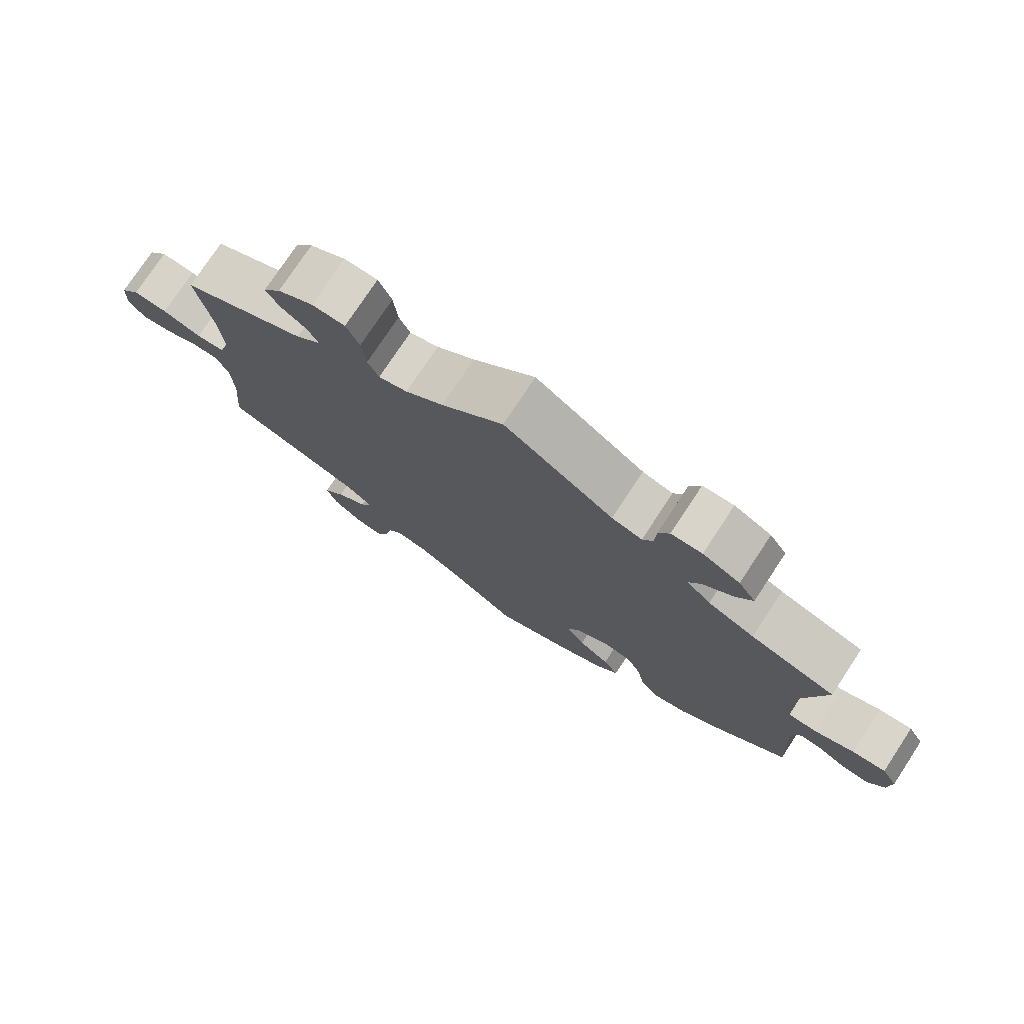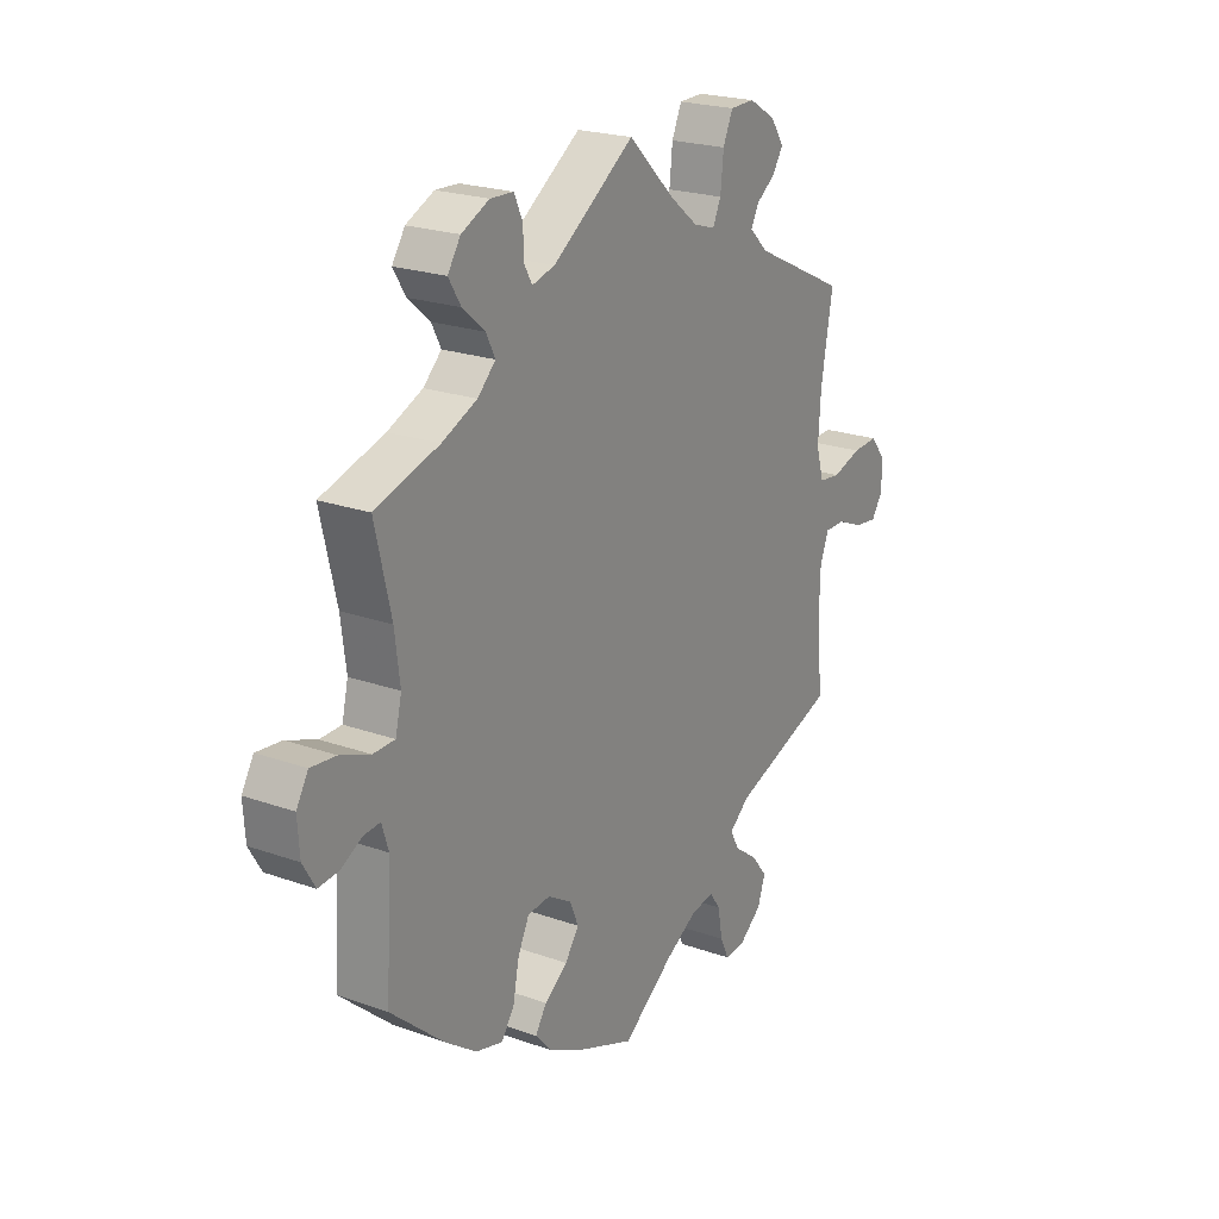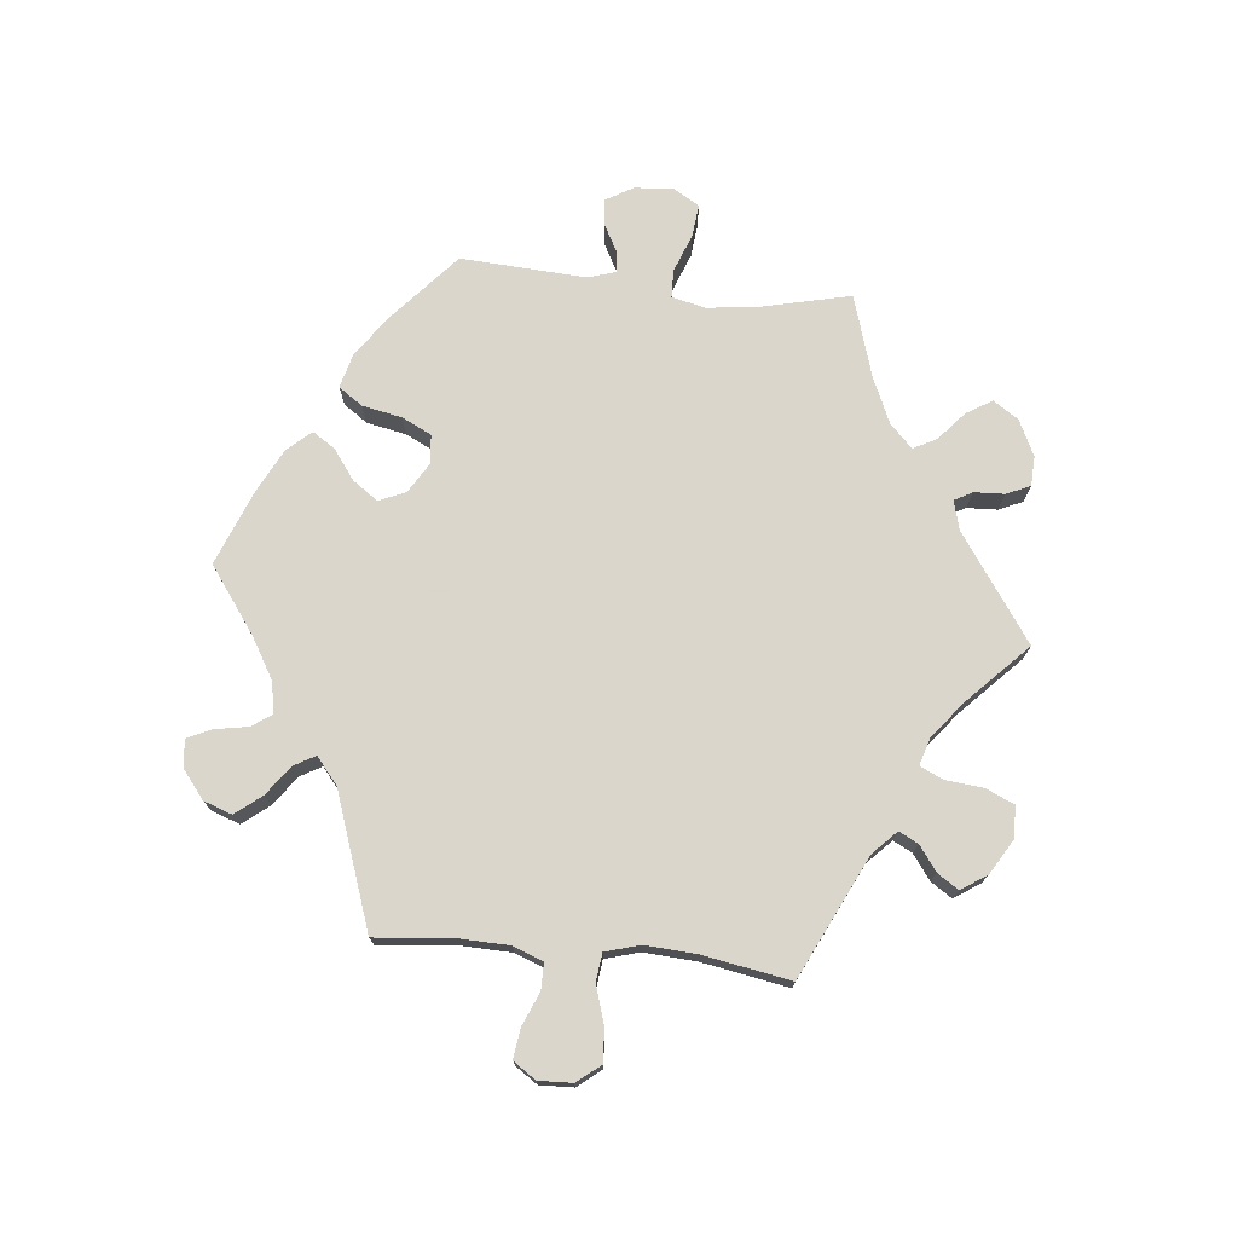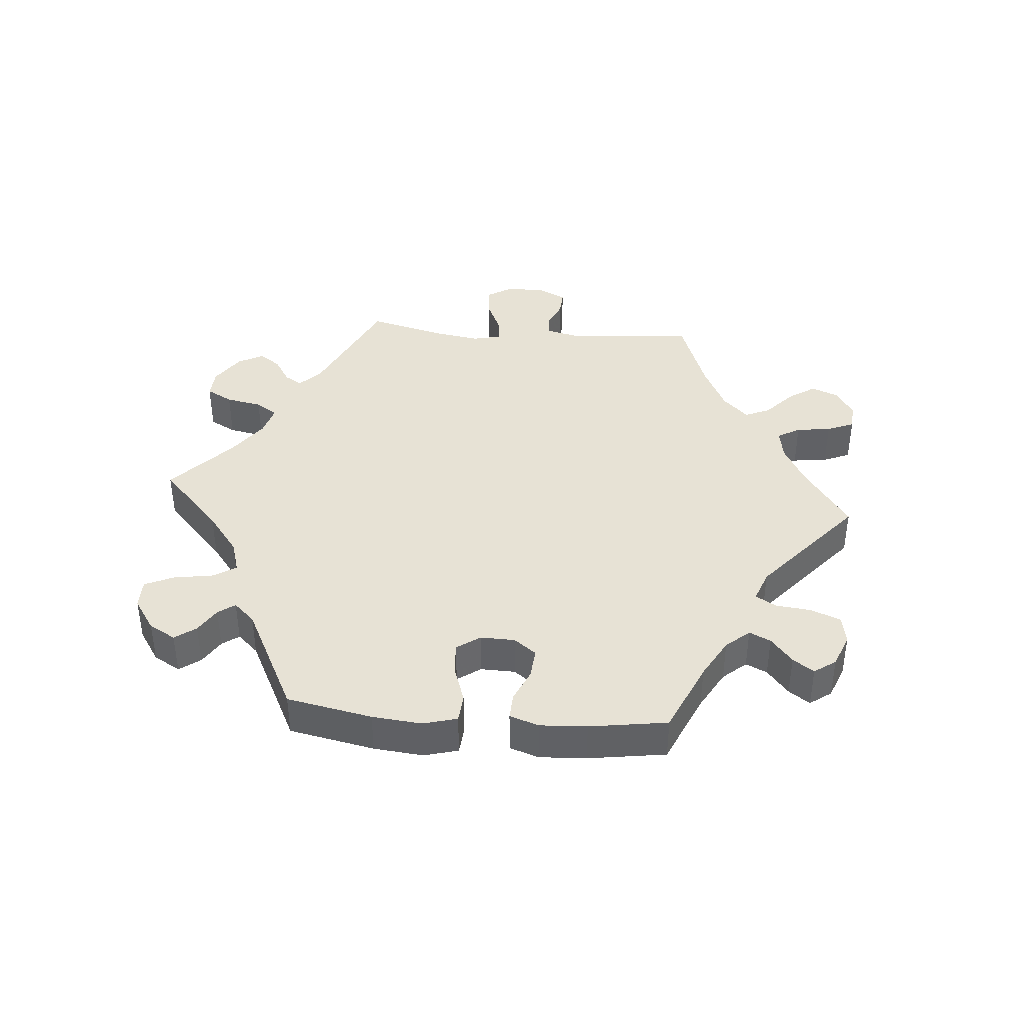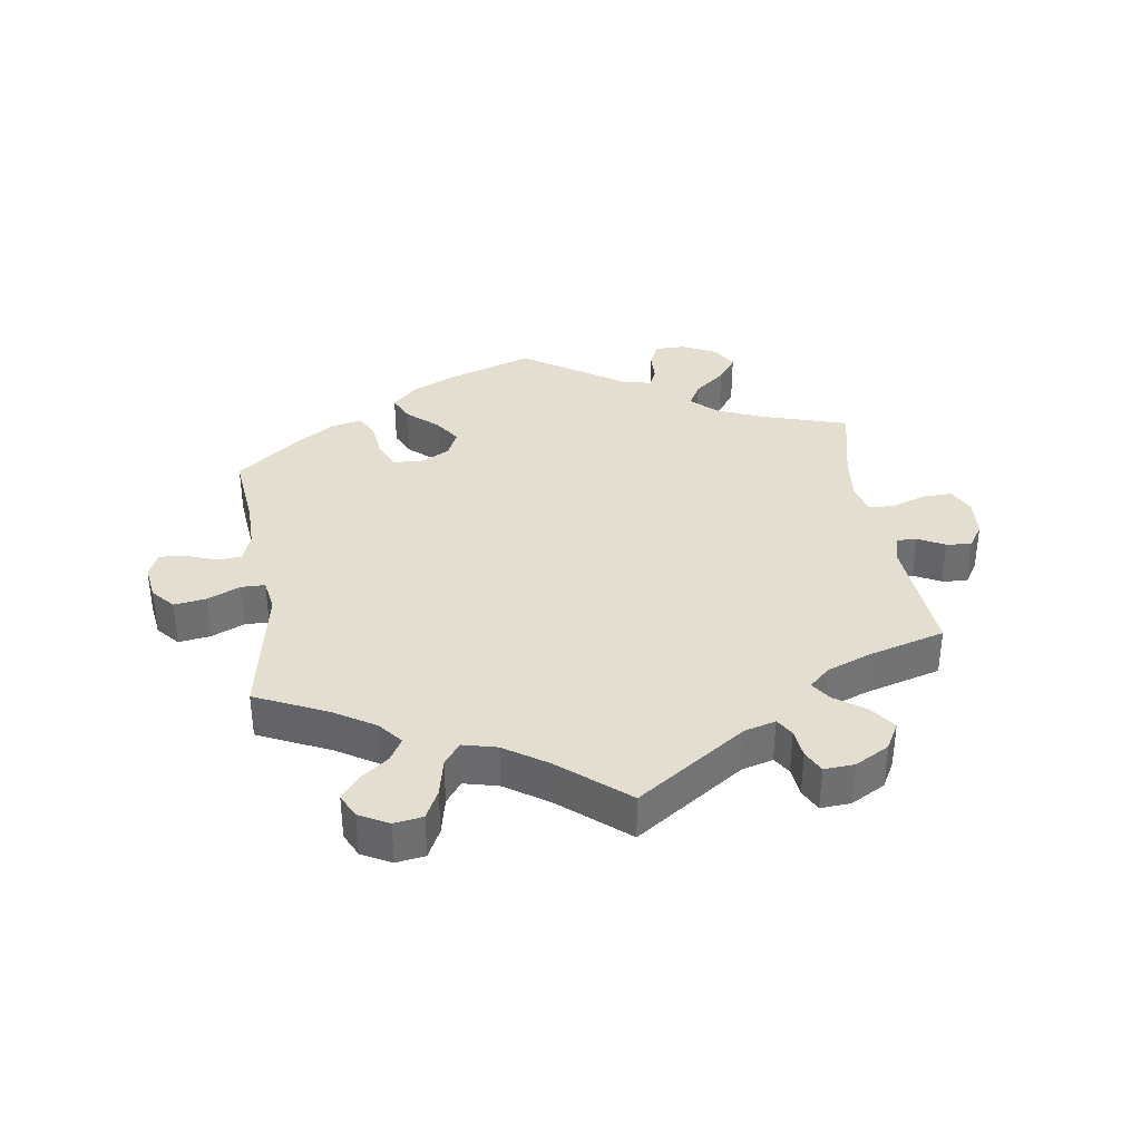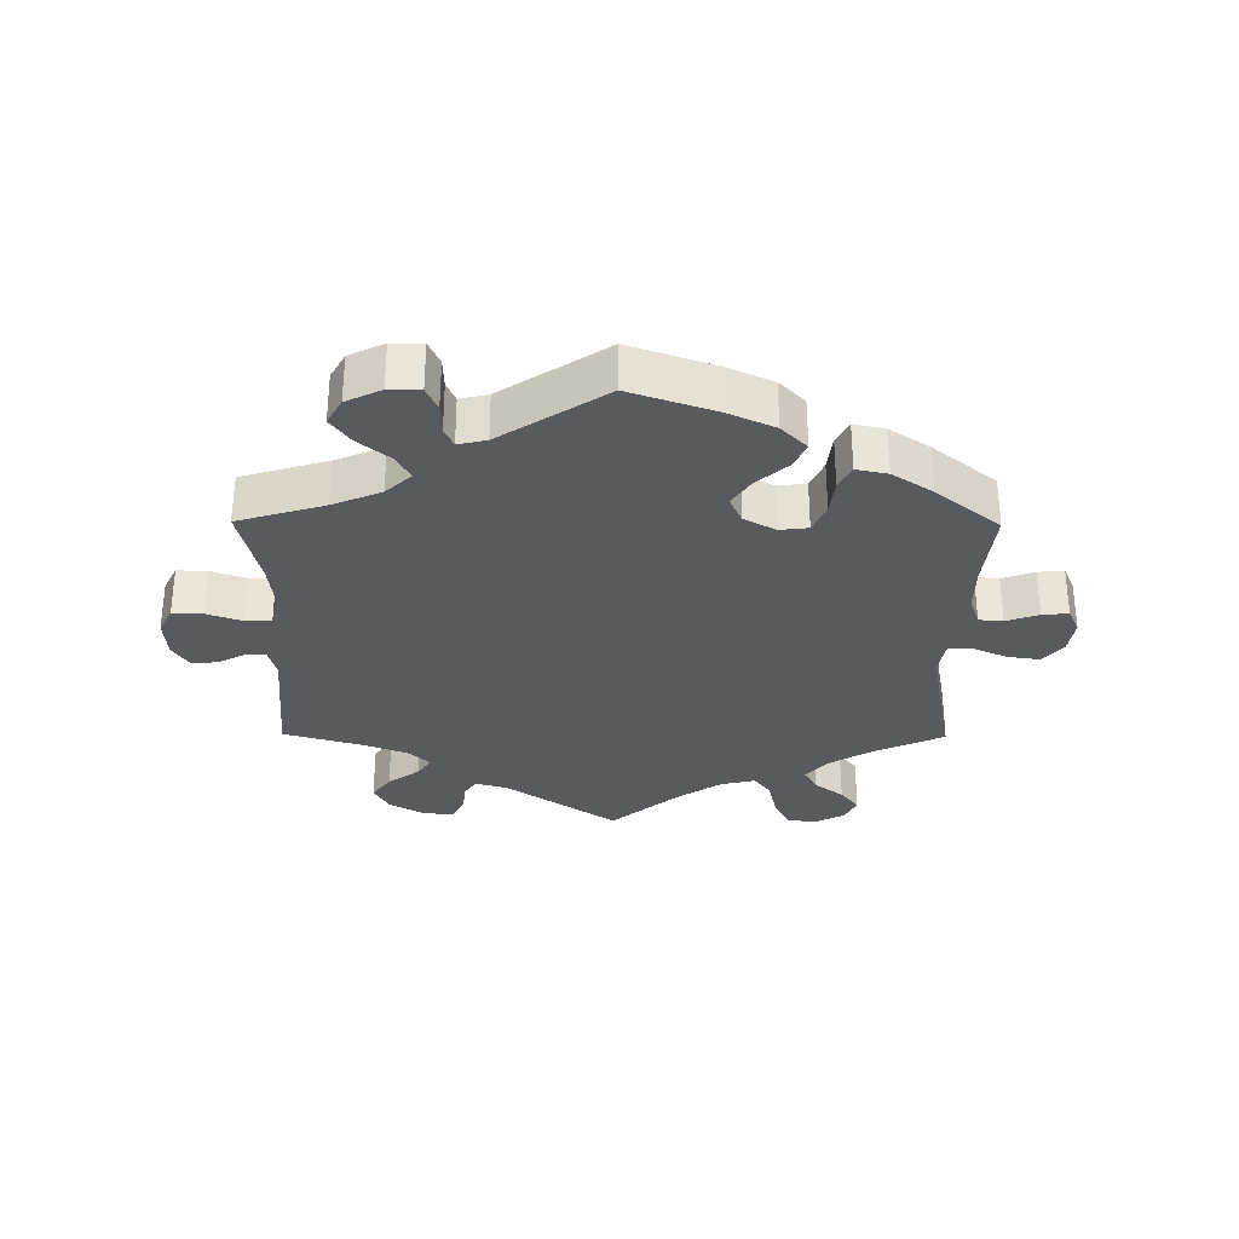
<metadata>
{"format":"obj","ext":"obj","renderer":"f3d","projection":"perspective","resolution":1024,"background":"white","views":[{"elev":76.2,"azim":33.4,"up":"+Z"},{"elev":22.1,"azim":121.8,"up":"+Z"},{"elev":74.1,"azim":-84.1,"up":"+Y"},{"elev":40.4,"azim":154.8,"up":"+Y"},{"elev":35.9,"azim":-68.4,"up":"+Y"},{"elev":-31.2,"azim":119.5,"up":"+Y"}]}
</metadata>
<code>
v -0.49 0.07 -0.168
v -0.492 0.07 -0.095
v -0.509 0.07 -0.05
v -0.549 0.07 -0.05
v -0.599 0.07 -0.071
v -0.644 0.07 -0.077
v -0.667 0.07 -0.043
v -0.665 0.07 0.008
v -0.637 0.07 0.043
v -0.587 0.07 0.04
v -0.53 0.07 0.022
v -0.488 0.07 0.027
v -0.473 0.07 0.079
v -0.478 0.07 0.158
v -0.501 0.07 0.289
v -0.318 0.07 0.377
v -0.282 0.07 0.412
v -0.297 0.07 0.441
v -0.334 0.07 0.468
v -0.355 0.07 0.5
v -0.329 0.07 0.539
v -0.277 0.07 0.57
v -0.229 0.07 0.569
v -0.21 0.07 0.526
v -0.204 0.07 0.468
v -0.188 0.07 0.434
v -0.146 0.07 0.447
v -0.091 0.07 0.491
v -0.001 0.07 0.578
v 0.158 0.07 0.468
v 0.202 0.07 0.456
v 0.217 0.07 0.483
v 0.219 0.07 0.529
v 0.235 0.07 0.565
v 0.28 0.07 0.567
v 0.334 0.07 0.541
v 0.359 0.07 0.503
v 0.335 0.07 0.464
v 0.292 0.07 0.427
v 0.274 0.07 0.392
v 0.309 0.07 0.358
v 0.377 0.07 0.328
v 0.501 0.07 0.29
v 0.47 0.07 0.157
v 0.46 0.07 0.078
v 0.472 0.07 0.027
v 0.514 0.07 0.026
v 0.572 0.07 0.048
v 0.621 0.07 0.053
v 0.644 0.07 0.014
v 0.64 0.07 -0.045
v 0.616 0.07 -0.086
v 0.576 0.07 -0.082
v 0.535 0.07 -0.06
v 0.503 0.07 -0.057
v 0.49 0.07 -0.099
v 0.501 0.07 -0.288
v 0.399 0.07 -0.377
v 0.336 0.07 -0.422
v 0.283 0.07 -0.436
v 0.258 0.07 -0.4
v 0.246 0.07 -0.34
v 0.224 0.07 -0.295
v 0.18 0.07 -0.291
v 0.134 0.07 -0.319
v 0.117 0.07 -0.359
v 0.144 0.07 -0.397
v 0.189 0.07 -0.43
v 0.211 0.07 -0.464
v 0.179 0.07 -0.5
v 0.114 0.07 -0.533
v 0 0.07 -0.578
v -0.099 0.07 -0.506
v -0.16 0.07 -0.47
v -0.207 0.07 -0.461
v -0.228 0.07 -0.491
v -0.237 0.07 -0.542
v -0.254 0.07 -0.578
v -0.295 0.07 -0.574
v -0.338 0.07 -0.54
v -0.353 0.07 -0.497
v -0.322 0.07 -0.458
v -0.277 0.07 -0.425
v -0.259 0.07 -0.393
v -0.299 0.07 -0.36
v -0.501 0.07 -0.289
v -0.49 0 -0.168
v -0.492 0 -0.095
v -0.509 0 -0.05
v -0.549 0 -0.05
v -0.599 0 -0.071
v -0.644 0 -0.077
v -0.667 0 -0.043
v -0.665 0 0.008
v -0.637 0 0.043
v -0.587 0 0.04
v -0.53 0 0.022
v -0.488 0 0.027
v -0.473 0 0.079
v -0.478 0 0.158
v -0.501 0 0.289
v -0.318 0 0.377
v -0.282 0 0.412
v -0.297 0 0.441
v -0.334 0 0.468
v -0.355 0 0.5
v -0.329 0 0.539
v -0.277 0 0.57
v -0.229 0 0.569
v -0.21 0 0.526
v -0.204 0 0.468
v -0.188 0 0.434
v -0.146 0 0.447
v -0.091 0 0.491
v -0.001 0 0.578
v 0.158 0 0.468
v 0.202 0 0.456
v 0.217 0 0.483
v 0.219 0 0.529
v 0.235 0 0.565
v 0.28 0 0.567
v 0.334 0 0.541
v 0.359 0 0.503
v 0.335 0 0.464
v 0.292 0 0.427
v 0.274 0 0.392
v 0.309 0 0.358
v 0.377 0 0.328
v 0.501 0 0.29
v 0.47 0 0.157
v 0.46 0 0.078
v 0.472 0 0.027
v 0.514 0 0.026
v 0.572 0 0.048
v 0.621 0 0.053
v 0.644 0 0.014
v 0.64 0 -0.045
v 0.616 0 -0.086
v 0.576 0 -0.082
v 0.535 0 -0.06
v 0.503 0 -0.057
v 0.49 0 -0.099
v 0.501 0 -0.288
v 0.399 0 -0.377
v 0.336 0 -0.422
v 0.283 0 -0.436
v 0.258 0 -0.4
v 0.246 0 -0.34
v 0.224 0 -0.295
v 0.18 0 -0.291
v 0.134 0 -0.319
v 0.117 0 -0.359
v 0.144 0 -0.397
v 0.189 0 -0.43
v 0.211 0 -0.464
v 0.179 0 -0.5
v 0.114 0 -0.533
v 0 0 -0.578
v -0.099 0 -0.506
v -0.16 0 -0.47
v -0.207 0 -0.461
v -0.228 0 -0.491
v -0.237 0 -0.542
v -0.254 0 -0.578
v -0.295 0 -0.574
v -0.338 0 -0.54
v -0.353 0 -0.497
v -0.322 0 -0.458
v -0.277 0 -0.425
v -0.259 0 -0.393
v -0.299 0 -0.36
v -0.501 0 -0.289
f 85 86 1
f 84 85 1 2
f 80 81 82 83
f 80 83 84
f 79 80 84
f 76 77 78 79
f 75 76 79 84
f 74 75 84
f 73 74 84 2
f 67 68 69 70
f 66 67 70 71
f 59 60 61 62
f 59 62 63
f 56 57 58 59
f 55 56 59 63
f 51 52 53 54
f 51 54 55
f 50 51 55
f 47 48 49 50
f 46 47 50 55
f 42 43 44
f 41 42 44 45
f 40 41 45 46
f 36 37 38 39
f 36 39 40
f 35 36 40
f 32 33 34 35
f 31 32 35 40
f 30 31 40 46
f 28 29 30 46
f 22 23 24 25
f 22 25 26
f 21 22 26
f 18 19 20 21
f 17 18 21 26
f 16 17 26
f 14 15 16 26
f 13 14 26 27
f 8 9 10 11
f 6 7 8 11
f 4 5 6 11
f 3 4 11 12
f 66 71 72 73
f 65 66 73 2
f 64 65 2 3
f 46 55 63 64
f 27 28 46 64
f 13 27 64
f 3 12 13 64
f 87 172 171
f 88 87 171 170
f 169 168 167 166
f 170 169 166
f 170 166 165
f 165 164 163 162
f 170 165 162 161
f 170 161 160
f 88 170 160 159
f 156 155 154 153
f 157 156 153 152
f 148 147 146 145
f 149 148 145
f 145 144 143 142
f 149 145 142 141
f 140 139 138 137
f 141 140 137
f 141 137 136
f 136 135 134 133
f 141 136 133 132
f 130 129 128
f 131 130 128 127
f 132 131 127 126
f 125 124 123 122
f 126 125 122
f 126 122 121
f 121 120 119 118
f 126 121 118 117
f 132 126 117 116
f 132 116 115 114
f 111 110 109 108
f 112 111 108
f 112 108 107
f 107 106 105 104
f 112 107 104 103
f 112 103 102
f 112 102 101 100
f 113 112 100 99
f 97 96 95 94
f 97 94 93 92
f 97 92 91 90
f 98 97 90 89
f 159 158 157 152
f 88 159 152 151
f 89 88 151 150
f 150 149 141 132
f 150 132 114 113
f 150 113 99
f 150 99 98 89
f 1 87 88 2
f 2 88 89 3
f 3 89 90 4
f 4 90 91 5
f 5 91 92 6
f 6 92 93 7
f 7 93 94 8
f 8 94 95 9
f 9 95 96 10
f 10 96 97 11
f 11 97 98 12
f 12 98 99 13
f 13 99 100 14
f 14 100 101 15
f 15 101 102 16
f 16 102 103 17
f 17 103 104 18
f 18 104 105 19
f 19 105 106 20
f 20 106 107 21
f 21 107 108 22
f 22 108 109 23
f 23 109 110 24
f 24 110 111 25
f 25 111 112 26
f 26 112 113 27
f 27 113 114 28
f 28 114 115 29
f 29 115 116 30
f 30 116 117 31
f 31 117 118 32
f 32 118 119 33
f 33 119 120 34
f 34 120 121 35
f 35 121 122 36
f 36 122 123 37
f 37 123 124 38
f 38 124 125 39
f 39 125 126 40
f 40 126 127 41
f 41 127 128 42
f 42 128 129 43
f 43 129 130 44
f 44 130 131 45
f 45 131 132 46
f 46 132 133 47
f 47 133 134 48
f 48 134 135 49
f 49 135 136 50
f 50 136 137 51
f 51 137 138 52
f 52 138 139 53
f 53 139 140 54
f 54 140 141 55
f 55 141 142 56
f 56 142 143 57
f 57 143 144 58
f 58 144 145 59
f 59 145 146 60
f 60 146 147 61
f 61 147 148 62
f 62 148 149 63
f 63 149 150 64
f 64 150 151 65
f 65 151 152 66
f 66 152 153 67
f 67 153 154 68
f 68 154 155 69
f 69 155 156 70
f 70 156 157 71
f 71 157 158 72
f 72 158 159 73
f 73 159 160 74
f 74 160 161 75
f 75 161 162 76
f 76 162 163 77
f 77 163 164 78
f 78 164 165 79
f 79 165 166 80
f 80 166 167 81
f 81 167 168 82
f 82 168 169 83
f 83 169 170 84
f 84 170 171 85
f 85 171 172 86
f 86 172 87 1

</code>
